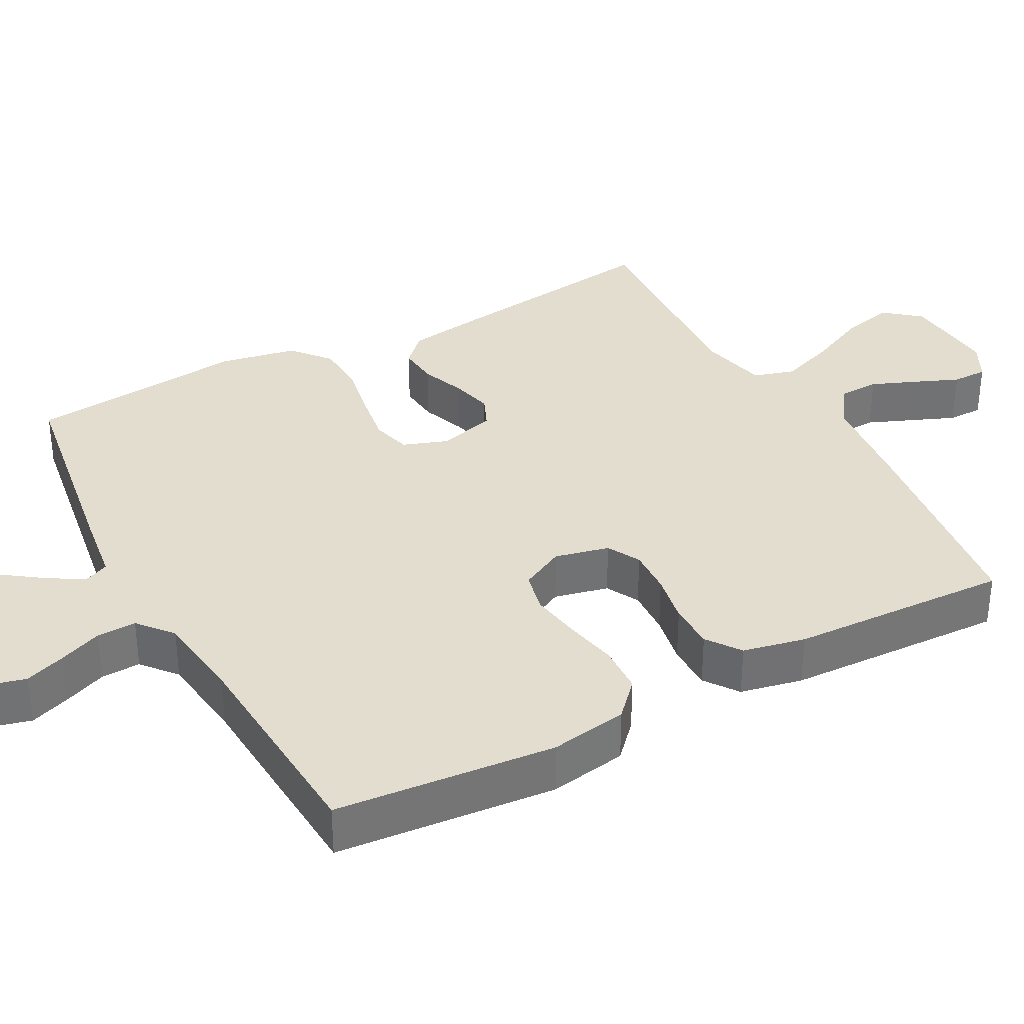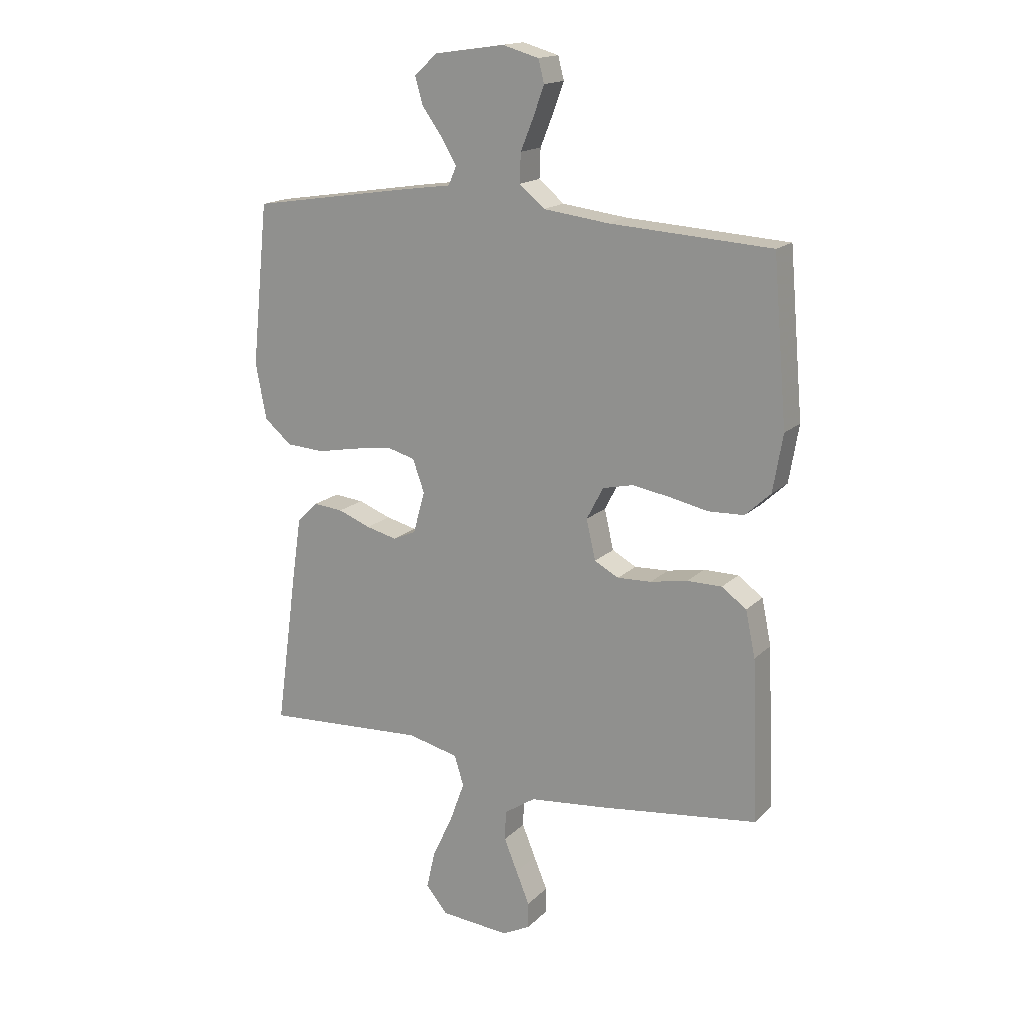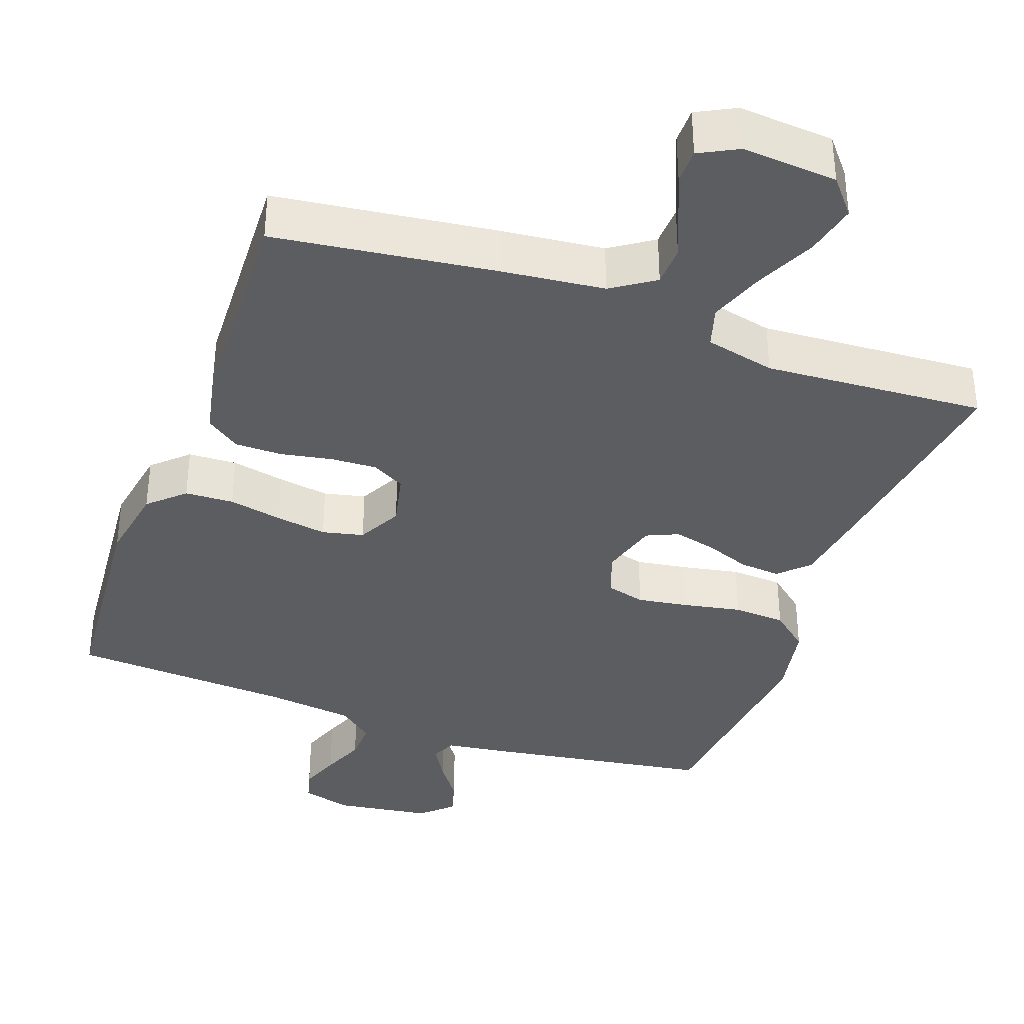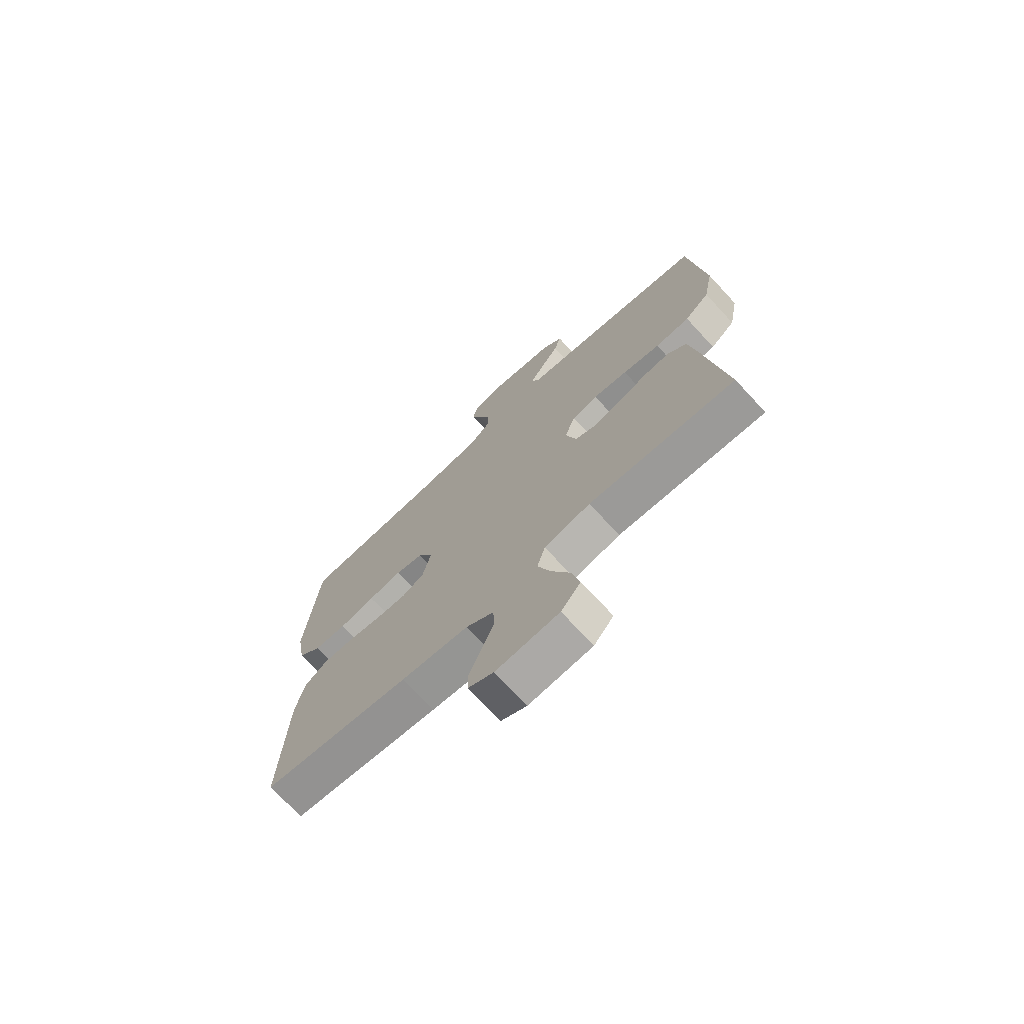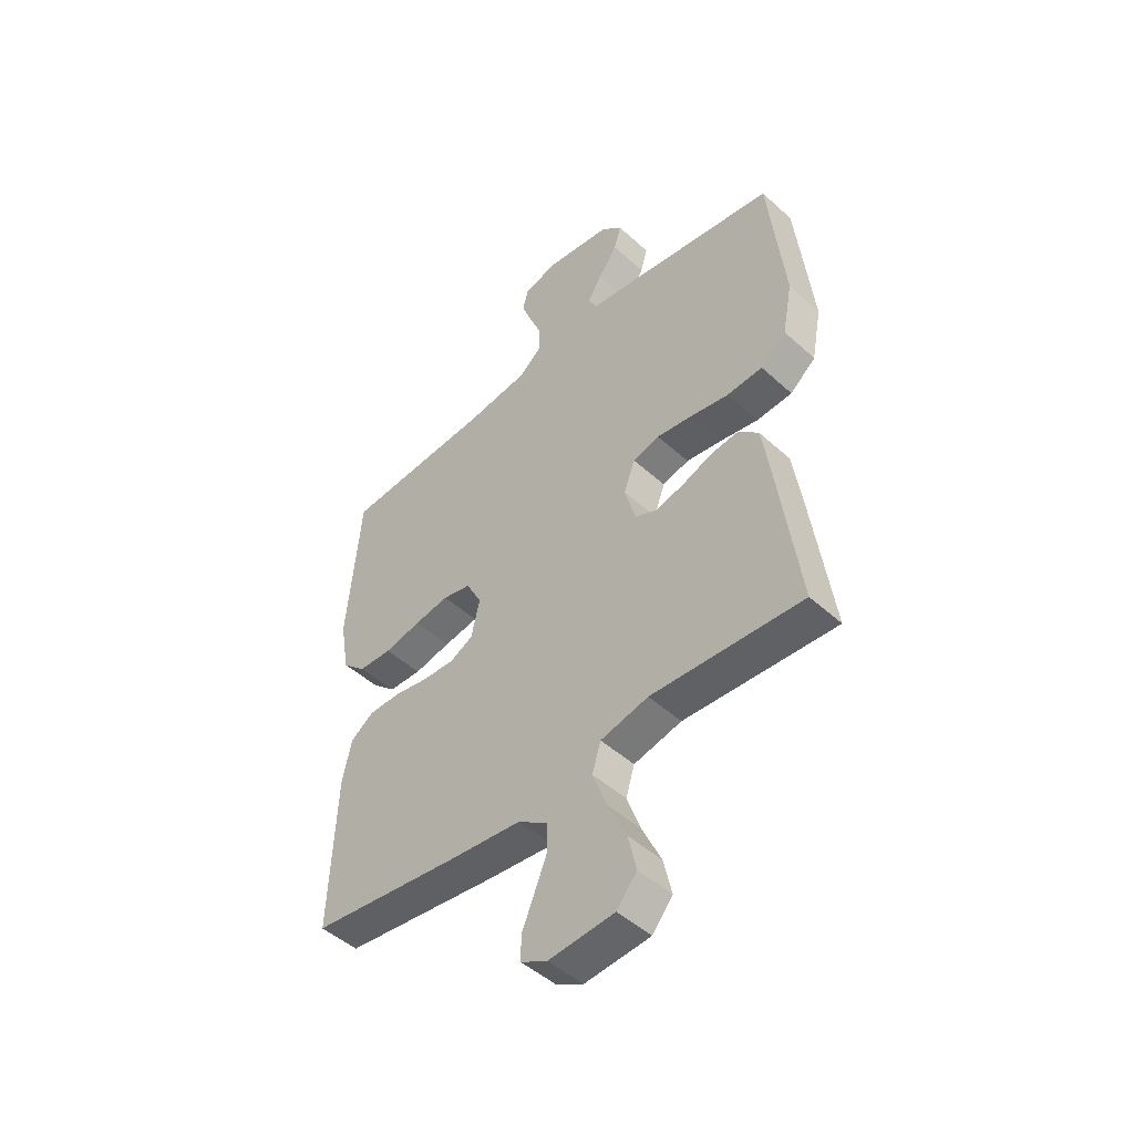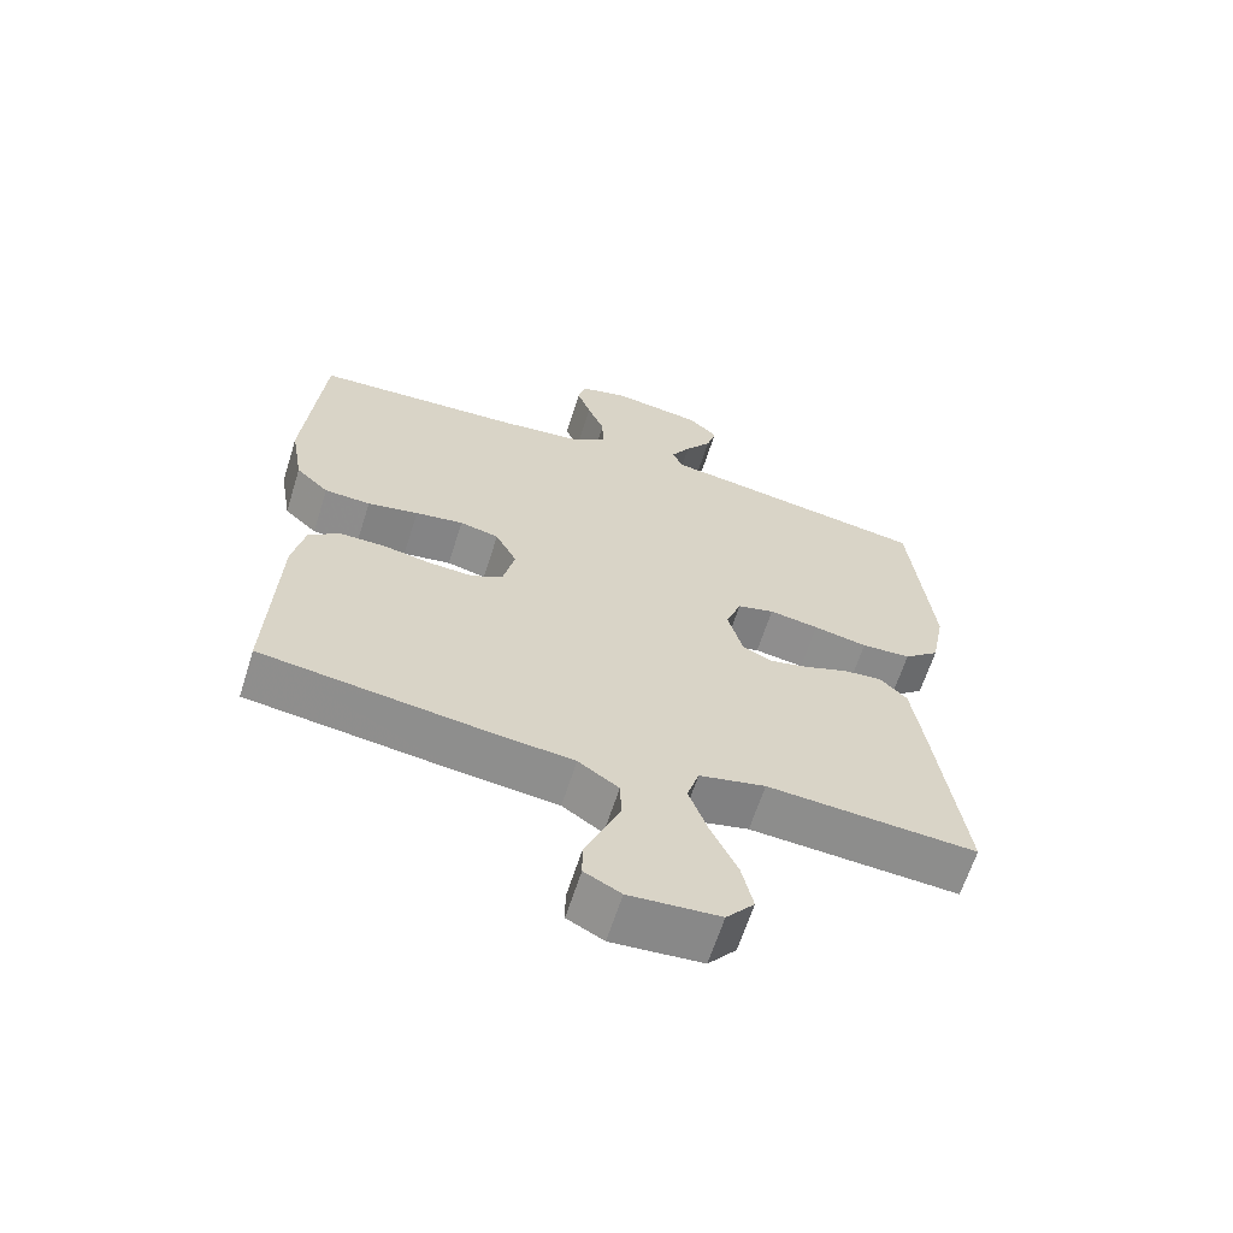
<metadata>
{"format":"obj","ext":"obj","renderer":"f3d","projection":"perspective","resolution":1024,"background":"white","views":[{"elev":34.8,"azim":61.7,"up":"+Y"},{"elev":16.7,"azim":29.2,"up":"+Z"},{"elev":-36.9,"azim":160.1,"up":"+Y"},{"elev":-72.3,"azim":-137.1,"up":"+Z"},{"elev":-48.1,"azim":-135.3,"up":"+Z"},{"elev":-63.9,"azim":162.4,"up":"+Z"}]}
</metadata>
<code>
v -0.5 0.07 -0.5
v -0.459 0.07 -0.2
v -0.443 0.07 -0.093
v -0.404 0.07 -0.055
v -0.349 0.07 -0.06
v -0.288 0.07 -0.083
v -0.231 0.07 -0.097
v -0.188 0.07 -0.078
v -0.166 0.07 0
v -0.188 0.07 0.061
v -0.241 0.07 0.075
v -0.312 0.07 0.064
v -0.389 0.07 0.049
v -0.46 0.07 0.053
v -0.511 0.07 0.096
v -0.531 0.07 0.2
v -0.5 0.07 0.5
v -0.2 0.07 0.547
v -0.108 0.07 0.56
v -0.093 0.07 0.594
v -0.121 0.07 0.641
v -0.159 0.07 0.694
v -0.173 0.07 0.743
v -0.131 0.07 0.782
v 0 0.07 0.801
v 0.067 0.07 0.782
v 0.078 0.07 0.74
v 0.058 0.07 0.685
v 0.034 0.07 0.626
v 0.032 0.07 0.572
v 0.079 0.07 0.533
v 0.2 0.07 0.518
v 0.5 0.07 0.5
v 0.526 0.07 0.2
v 0.508 0.07 0.094
v 0.461 0.07 0.05
v 0.395 0.07 0.047
v 0.322 0.07 0.062
v 0.253 0.07 0.073
v 0.197 0.07 0.06
v 0.166 0.07 0
v 0.183 0.07 -0.074
v 0.228 0.07 -0.098
v 0.291 0.07 -0.095
v 0.36 0.07 -0.082
v 0.424 0.07 -0.082
v 0.47 0.07 -0.115
v 0.488 0.07 -0.2
v 0.5 0.07 -0.5
v 0.2 0.07 -0.539
v 0.062 0.07 -0.554
v 0.004 0.07 -0.593
v 0.002 0.07 -0.648
v 0.027 0.07 -0.709
v 0.052 0.07 -0.769
v 0.052 0.07 -0.817
v 0 0.07 -0.844
v -0.129 0.07 -0.834
v -0.169 0.07 -0.786
v -0.153 0.07 -0.715
v -0.115 0.07 -0.634
v -0.088 0.07 -0.559
v -0.105 0.07 -0.503
v -0.2 0.07 -0.481
v -0.5 0 -0.5
v -0.459 0 -0.2
v -0.443 0 -0.093
v -0.404 0 -0.055
v -0.349 0 -0.06
v -0.288 0 -0.083
v -0.231 0 -0.097
v -0.188 0 -0.078
v -0.166 0 0
v -0.188 0 0.061
v -0.241 0 0.075
v -0.312 0 0.064
v -0.389 0 0.049
v -0.46 0 0.053
v -0.511 0 0.096
v -0.531 0 0.2
v -0.5 0 0.5
v -0.2 0 0.547
v -0.108 0 0.56
v -0.093 0 0.594
v -0.121 0 0.641
v -0.159 0 0.694
v -0.173 0 0.743
v -0.131 0 0.782
v 0 0 0.801
v 0.067 0 0.782
v 0.078 0 0.74
v 0.058 0 0.685
v 0.034 0 0.626
v 0.032 0 0.572
v 0.079 0 0.533
v 0.2 0 0.518
v 0.5 0 0.5
v 0.526 0 0.2
v 0.508 0 0.094
v 0.461 0 0.05
v 0.395 0 0.047
v 0.322 0 0.062
v 0.253 0 0.073
v 0.197 0 0.06
v 0.166 0 0
v 0.183 0 -0.074
v 0.228 0 -0.098
v 0.291 0 -0.095
v 0.36 0 -0.082
v 0.424 0 -0.082
v 0.47 0 -0.115
v 0.488 0 -0.2
v 0.5 0 -0.5
v 0.2 0 -0.539
v 0.062 0 -0.554
v 0.004 0 -0.593
v 0.002 0 -0.648
v 0.027 0 -0.709
v 0.052 0 -0.769
v 0.052 0 -0.817
v 0 0 -0.844
v -0.129 0 -0.834
v -0.169 0 -0.786
v -0.153 0 -0.715
v -0.115 0 -0.634
v -0.088 0 -0.559
v -0.105 0 -0.503
v -0.2 0 -0.481
f 59 60 61
f 58 59 61
f 57 58 61
f 56 57 61
f 55 56 61
f 54 55 61
f 53 54 61 62
f 52 53 62 63
f 49 50 51
f 48 49 51
f 47 48 51
f 46 47 51
f 45 46 51
f 44 45 51
f 51 52 63
f 44 51 63
f 43 44 63
f 36 37 38
f 35 36 38
f 34 35 38
f 33 34 38
f 32 33 38
f 31 32 38 39
f 30 31 39 40
f 27 28 29
f 26 27 29
f 25 26 29
f 24 25 29
f 23 24 29
f 22 23 29
f 21 22 29
f 20 21 29 30
f 30 40 41
f 20 30 41
f 19 20 41
f 17 18 19
f 16 17 19
f 15 16 19
f 14 15 19
f 13 14 19
f 12 13 19
f 4 5 6
f 3 4 6
f 2 3 6
f 1 2 6
f 64 1 6
f 64 6 7
f 64 7 8
f 63 64 8
f 43 63 8
f 42 43 8
f 41 42 8 9
f 19 41 9 10
f 11 12 19
f 10 11 19
f 125 124 123
f 125 123 122
f 125 122 121
f 125 121 120
f 125 120 119
f 125 119 118
f 126 125 118 117
f 127 126 117 116
f 115 114 113
f 115 113 112
f 115 112 111
f 115 111 110
f 115 110 109
f 115 109 108
f 127 116 115
f 127 115 108
f 127 108 107
f 102 101 100
f 102 100 99
f 102 99 98
f 102 98 97
f 102 97 96
f 103 102 96 95
f 104 103 95 94
f 93 92 91
f 93 91 90
f 93 90 89
f 93 89 88
f 93 88 87
f 93 87 86
f 93 86 85
f 94 93 85 84
f 105 104 94
f 105 94 84
f 105 84 83
f 83 82 81
f 83 81 80
f 83 80 79
f 83 79 78
f 83 78 77
f 83 77 76
f 70 69 68
f 70 68 67
f 70 67 66
f 70 66 65
f 70 65 128
f 71 70 128
f 72 71 128
f 72 128 127
f 72 127 107
f 72 107 106
f 73 72 106 105
f 74 73 105 83
f 83 76 75
f 83 75 74
f 1 65 66 2
f 2 66 67 3
f 3 67 68 4
f 4 68 69 5
f 5 69 70 6
f 6 70 71 7
f 7 71 72 8
f 8 72 73 9
f 9 73 74 10
f 10 74 75 11
f 11 75 76 12
f 12 76 77 13
f 13 77 78 14
f 14 78 79 15
f 15 79 80 16
f 16 80 81 17
f 17 81 82 18
f 18 82 83 19
f 19 83 84 20
f 20 84 85 21
f 21 85 86 22
f 22 86 87 23
f 23 87 88 24
f 24 88 89 25
f 25 89 90 26
f 26 90 91 27
f 27 91 92 28
f 28 92 93 29
f 29 93 94 30
f 30 94 95 31
f 31 95 96 32
f 32 96 97 33
f 33 97 98 34
f 34 98 99 35
f 35 99 100 36
f 36 100 101 37
f 37 101 102 38
f 38 102 103 39
f 39 103 104 40
f 40 104 105 41
f 41 105 106 42
f 42 106 107 43
f 43 107 108 44
f 44 108 109 45
f 45 109 110 46
f 46 110 111 47
f 47 111 112 48
f 48 112 113 49
f 49 113 114 50
f 50 114 115 51
f 51 115 116 52
f 52 116 117 53
f 53 117 118 54
f 54 118 119 55
f 55 119 120 56
f 56 120 121 57
f 57 121 122 58
f 58 122 123 59
f 59 123 124 60
f 60 124 125 61
f 61 125 126 62
f 62 126 127 63
f 63 127 128 64
f 64 128 65 1

</code>
